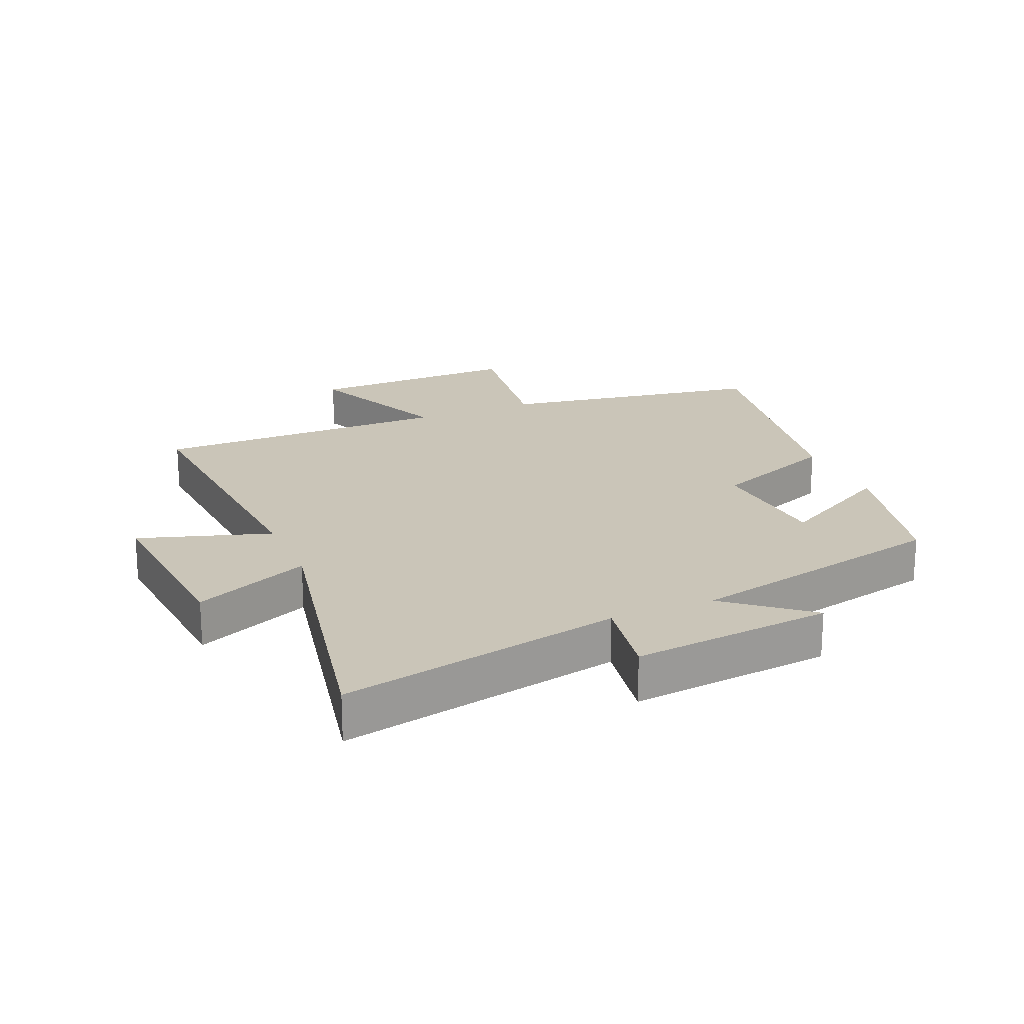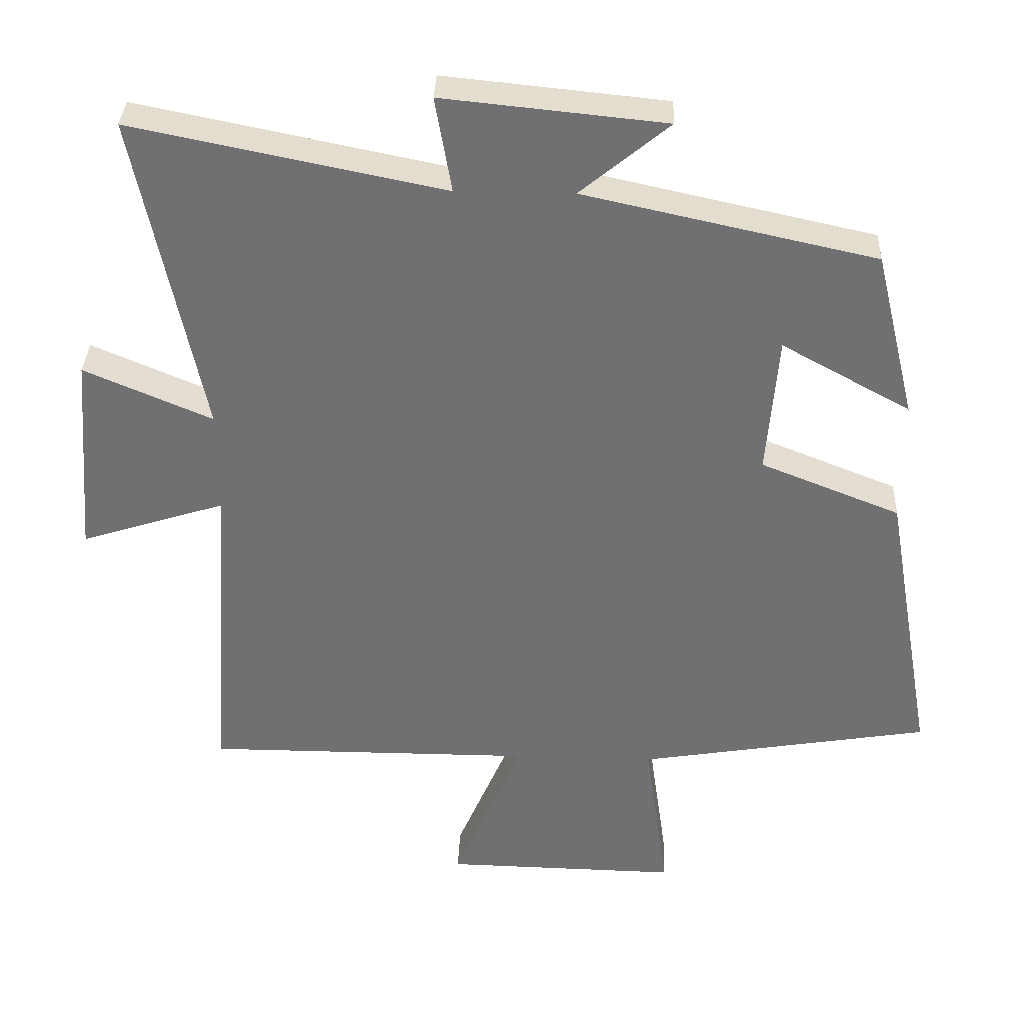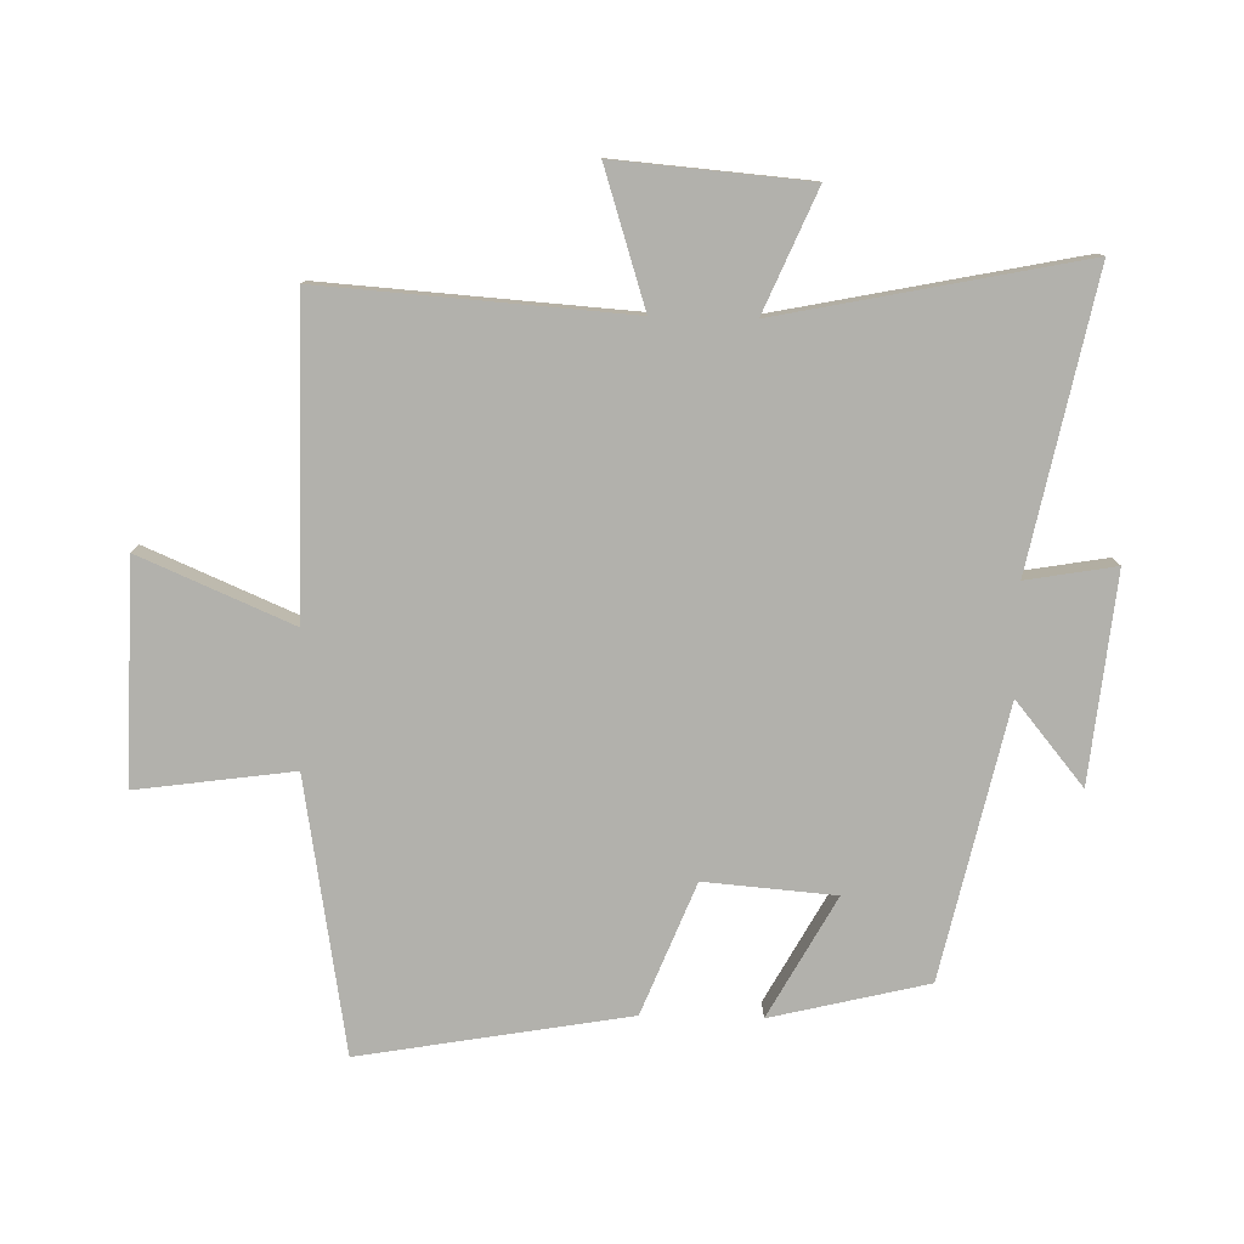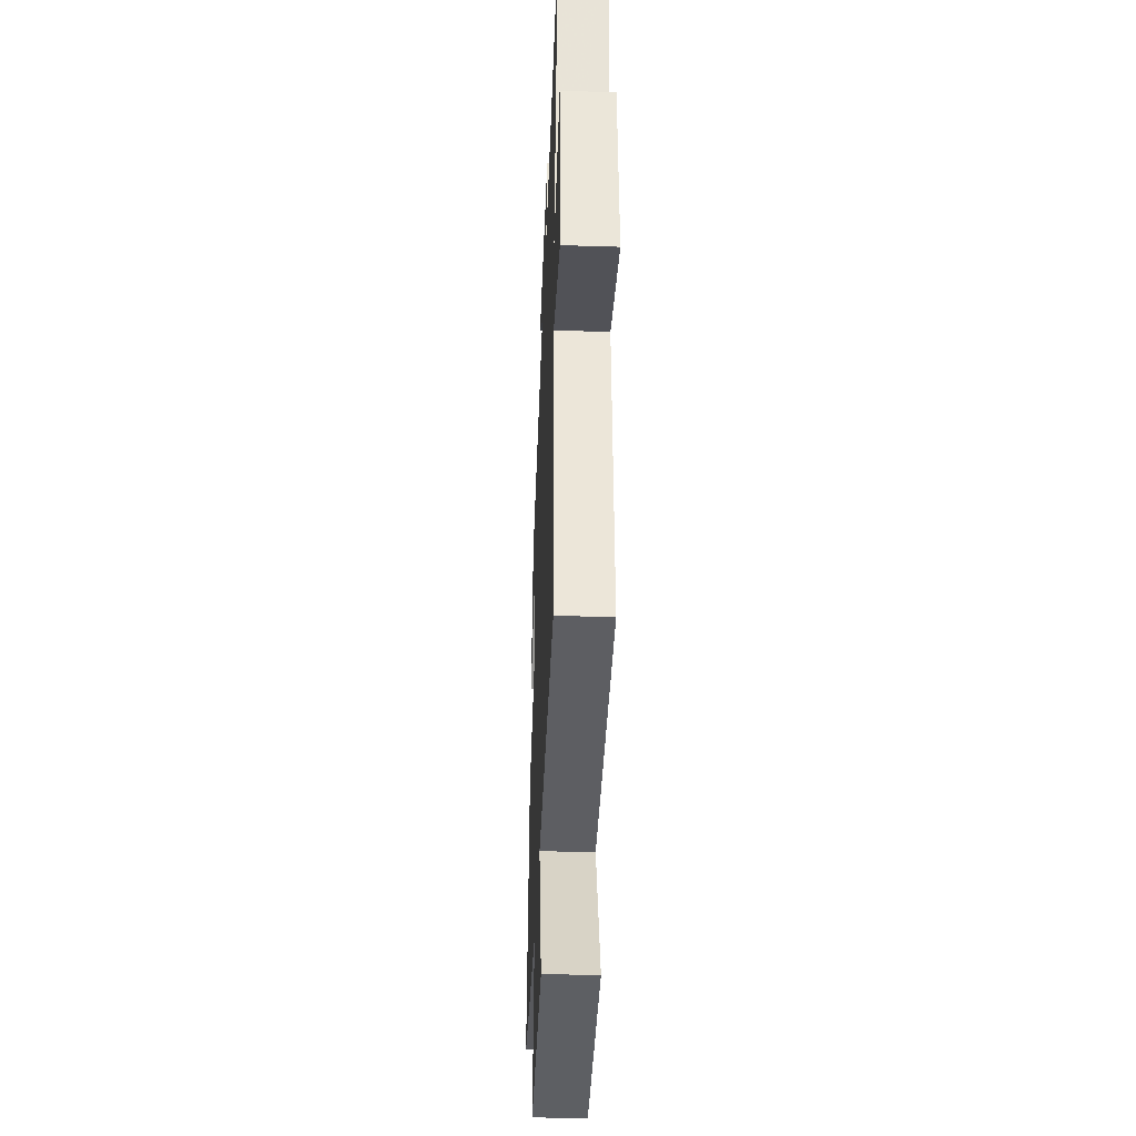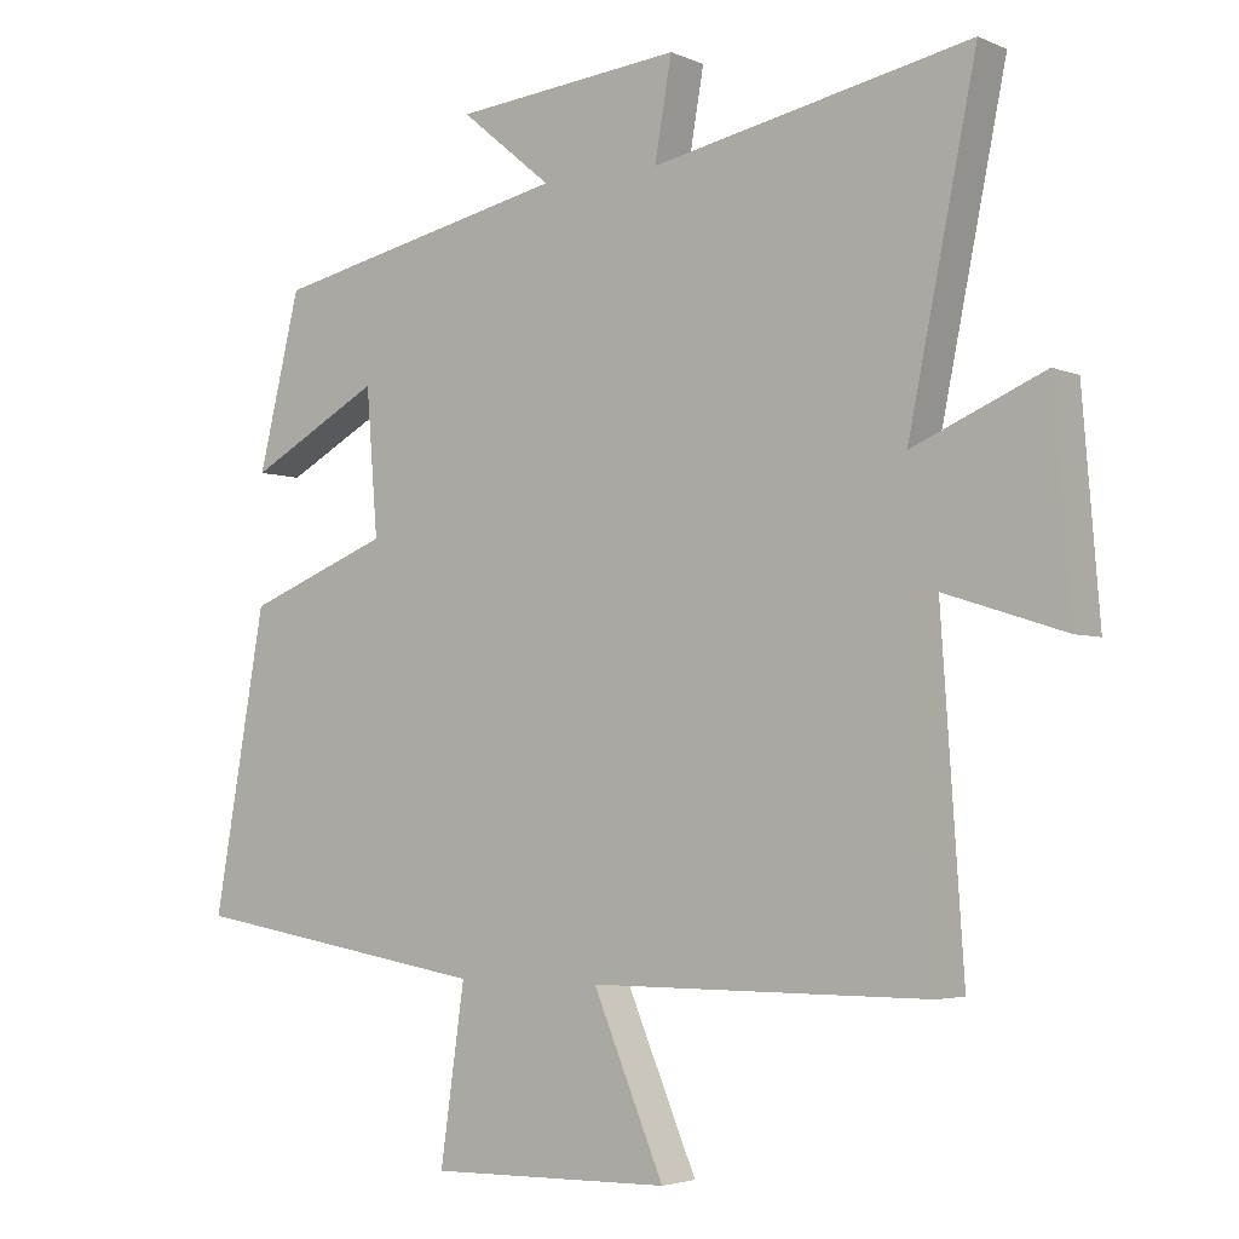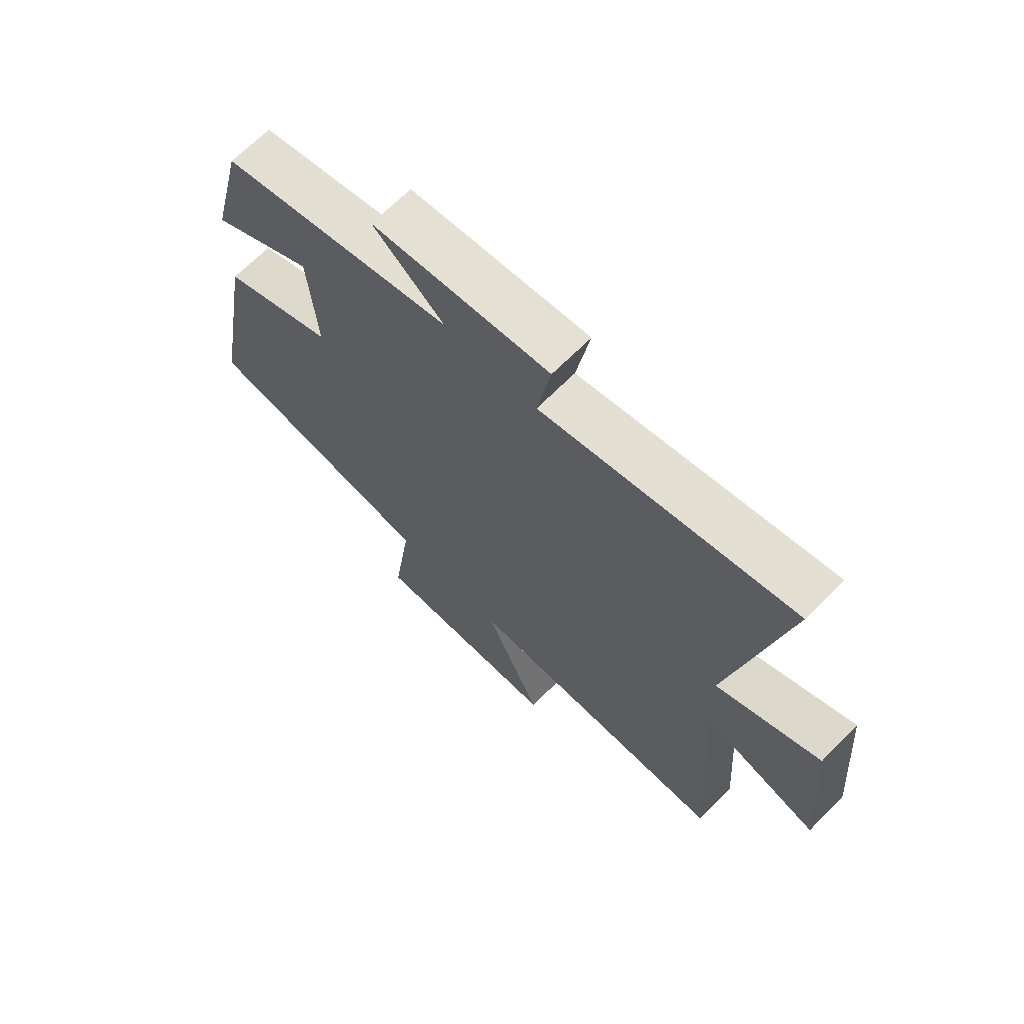
<metadata>
{"format":"obj","ext":"obj","renderer":"f3d","projection":"perspective","resolution":1024,"background":"white","views":[{"elev":20.5,"azim":-23.3,"up":"+Y"},{"elev":34.7,"azim":2.3,"up":"+Z"},{"elev":-78.9,"azim":-91.4,"up":"+Y"},{"elev":-39.3,"azim":-92.3,"up":"+Z"},{"elev":-3.8,"azim":-144.2,"up":"+Z"},{"elev":68.0,"azim":-135.1,"up":"+Z"}]}
</metadata>
<code>
v 0.573 0.07 -0.429
v 0.15 0.07 -0.5
v 0.184 0.07 -0.742
v -0.156 0.07 -0.736
v -0.056 0.07 -0.5
v -0.532 0.07 -0.501
v -0.5 0.07 -0.028
v -0.709 0.07 -0.095
v -0.685 0.07 0.203
v -0.5 0.07 0.124
v -0.596 0.07 0.591
v -0.147 0.07 0.5
v -0.171 0.07 0.638
v 0.149 0.07 0.606
v 0.021 0.07 0.5
v 0.441 0.07 0.408
v 0.5 0.07 0.166
v 0.314 0.07 0.268
v 0.298 0.07 0.066
v 0.5 0.07 -0.014
v 0.573 0 -0.429
v 0.15 0 -0.5
v 0.184 0 -0.742
v -0.156 0 -0.736
v -0.056 0 -0.5
v -0.532 0 -0.501
v -0.5 0 -0.028
v -0.709 0 -0.095
v -0.685 0 0.203
v -0.5 0 0.124
v -0.596 0 0.591
v -0.147 0 0.5
v -0.171 0 0.638
v 0.149 0 0.606
v 0.021 0 0.5
v 0.441 0 0.408
v 0.5 0 0.166
v 0.314 0 0.268
v 0.298 0 0.066
v 0.5 0 -0.014
f 19 20 1 2
f 18 19 2
f 15 16 17 18
f 15 18 2
f 12 13 14 15
f 12 15 2
f 10 11 12 2
f 7 8 9 10
f 7 10 2 3
f 5 6 7
f 5 7 3
f 3 4 5
f 22 21 40 39
f 22 39 38
f 38 37 36 35
f 22 38 35
f 35 34 33 32
f 22 35 32
f 22 32 31 30
f 30 29 28 27
f 23 22 30 27
f 27 26 25
f 23 27 25
f 25 24 23
f 1 21 22 2
f 2 22 23 3
f 3 23 24 4
f 4 24 25 5
f 5 25 26 6
f 6 26 27 7
f 7 27 28 8
f 8 28 29 9
f 9 29 30 10
f 10 30 31 11
f 11 31 32 12
f 12 32 33 13
f 13 33 34 14
f 14 34 35 15
f 15 35 36 16
f 16 36 37 17
f 17 37 38 18
f 18 38 39 19
f 19 39 40 20
f 20 40 21 1

</code>
